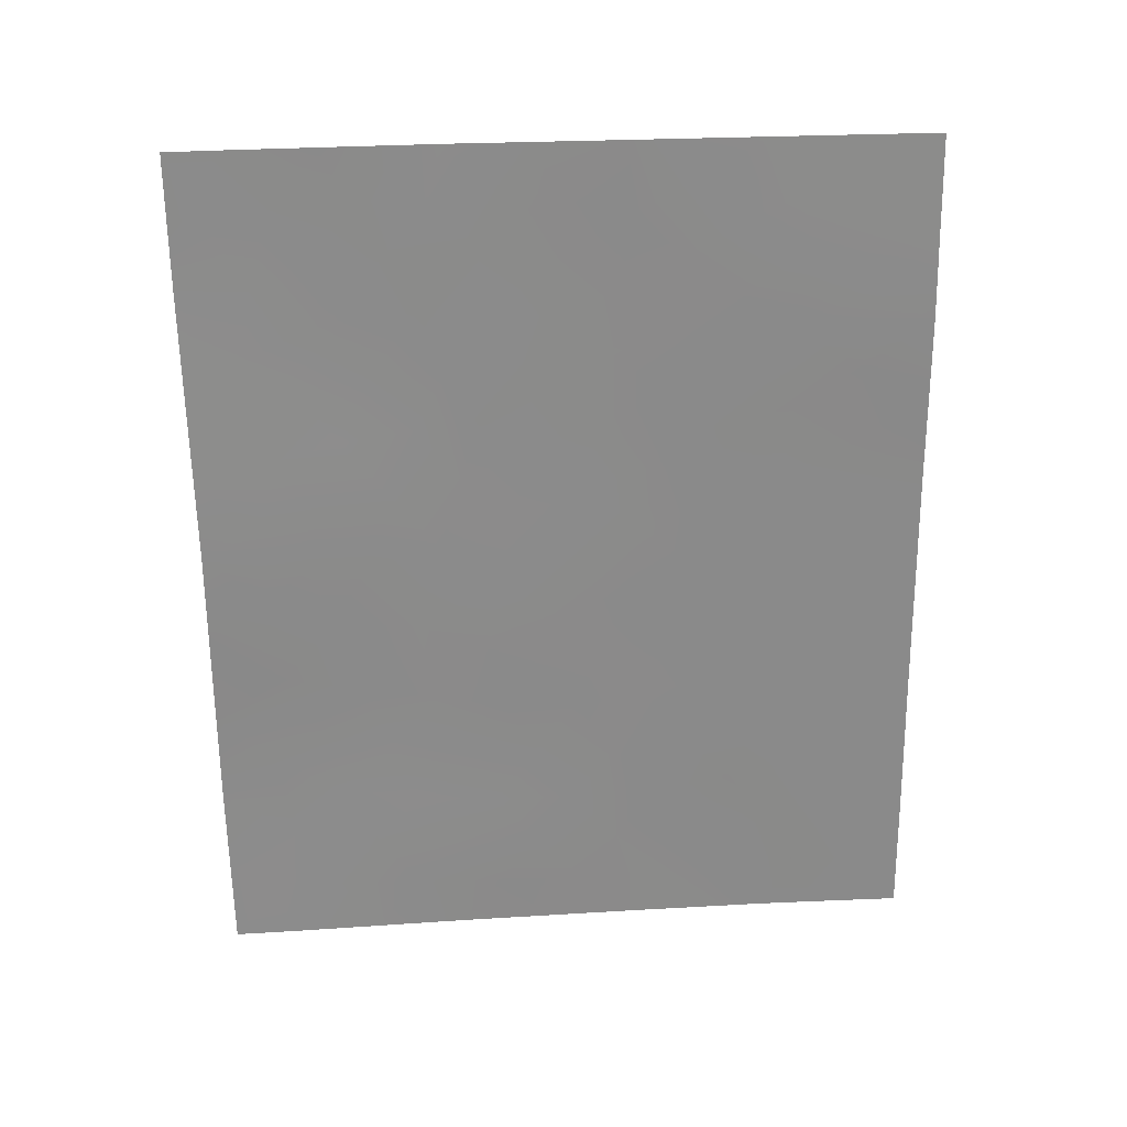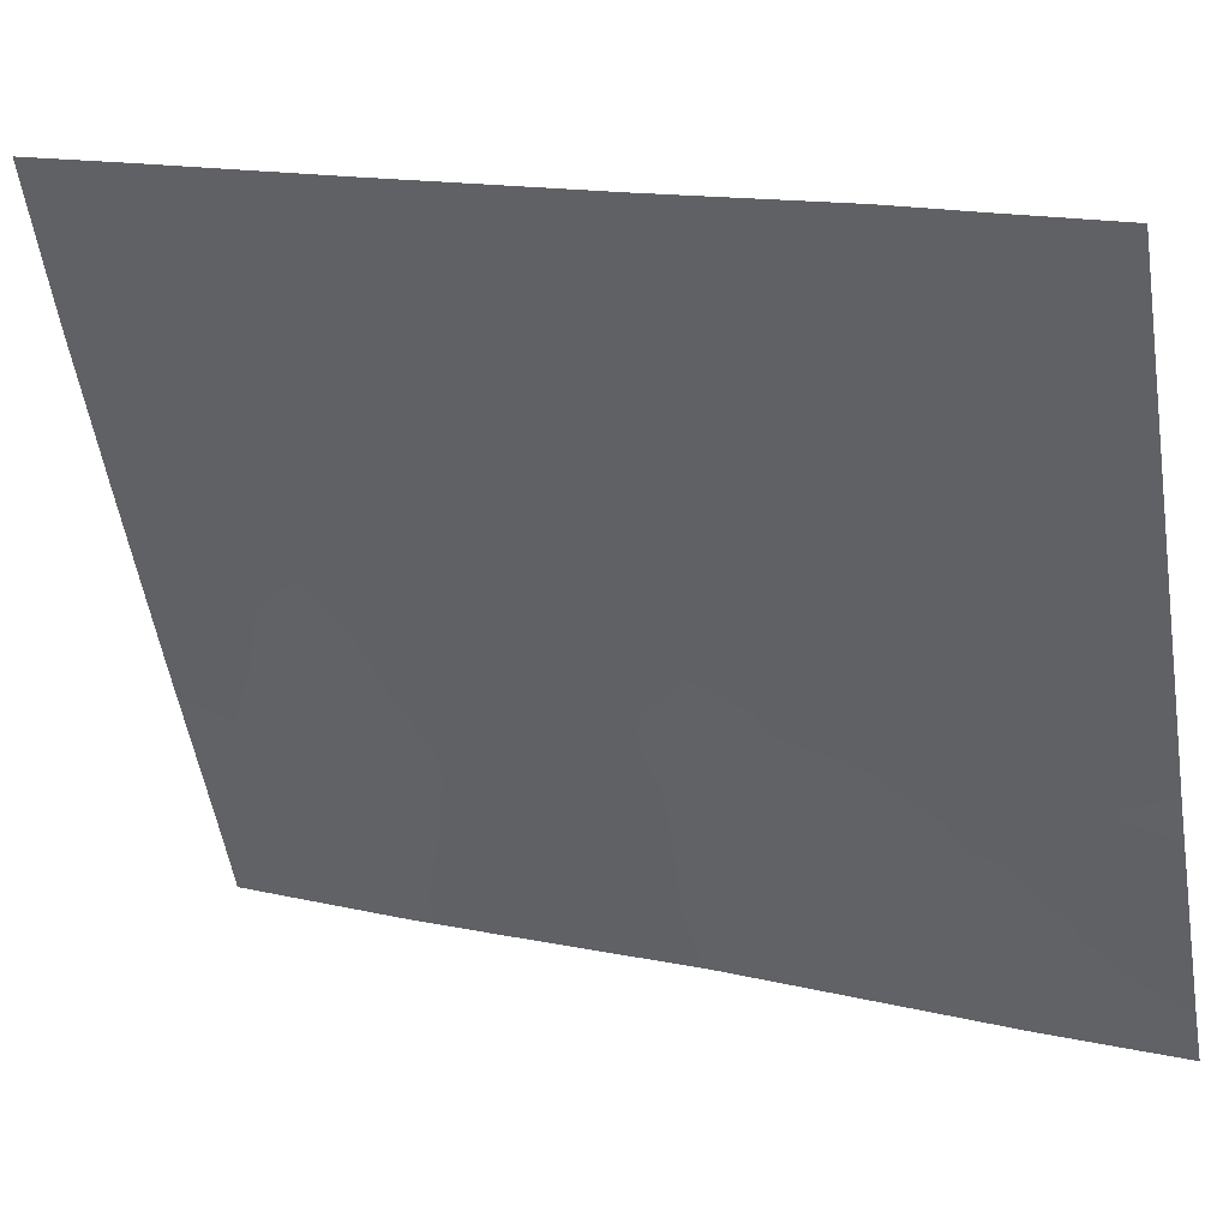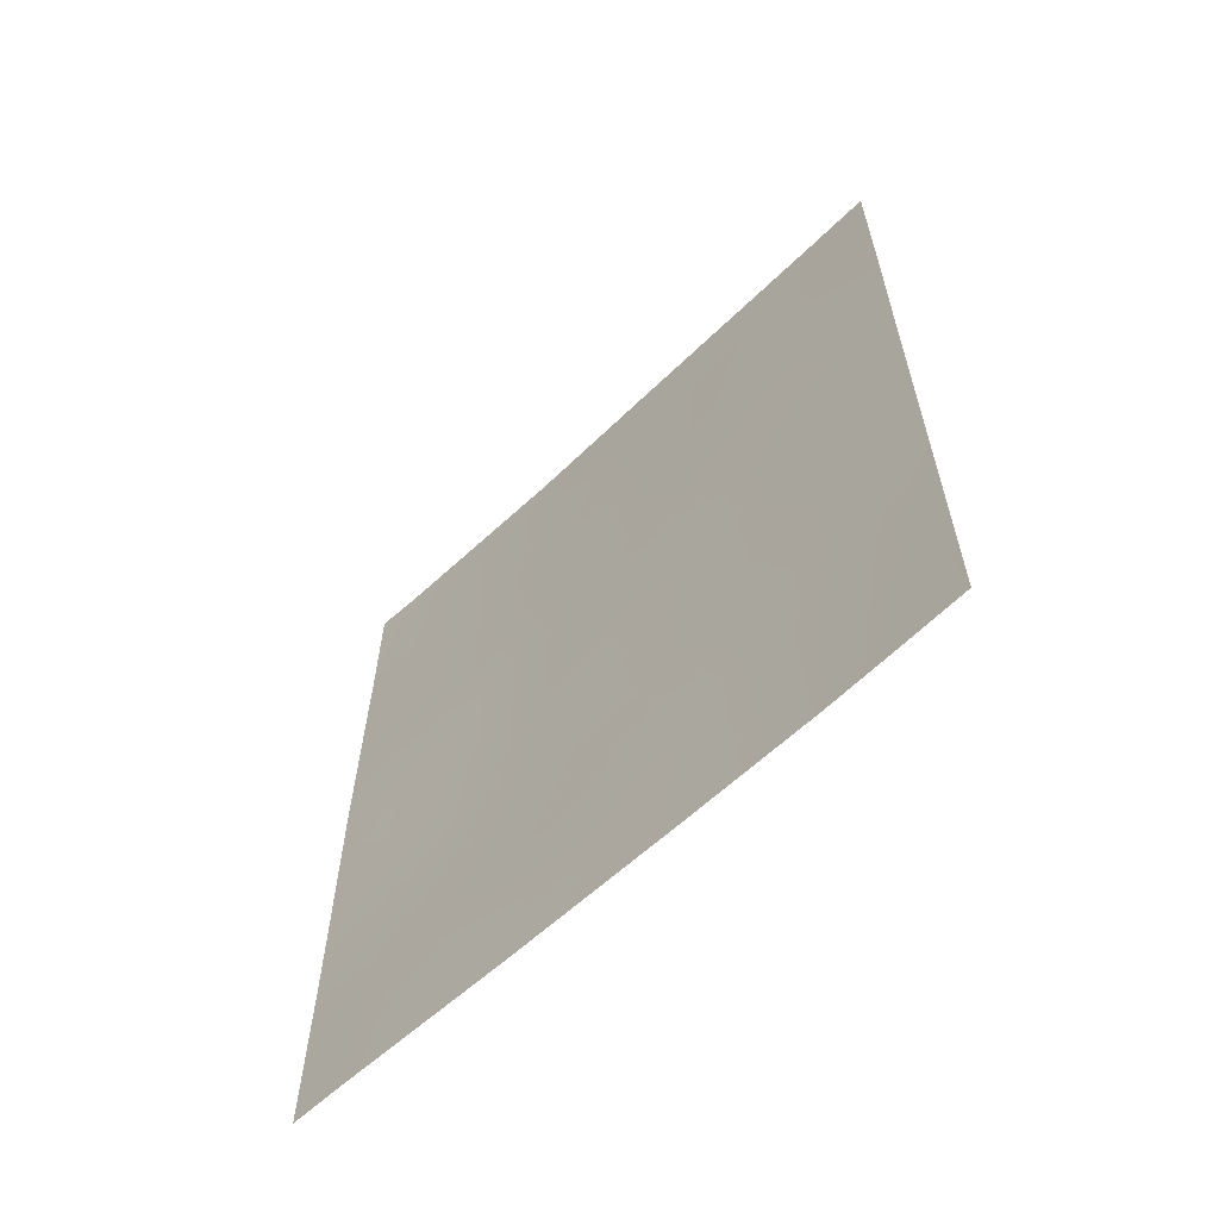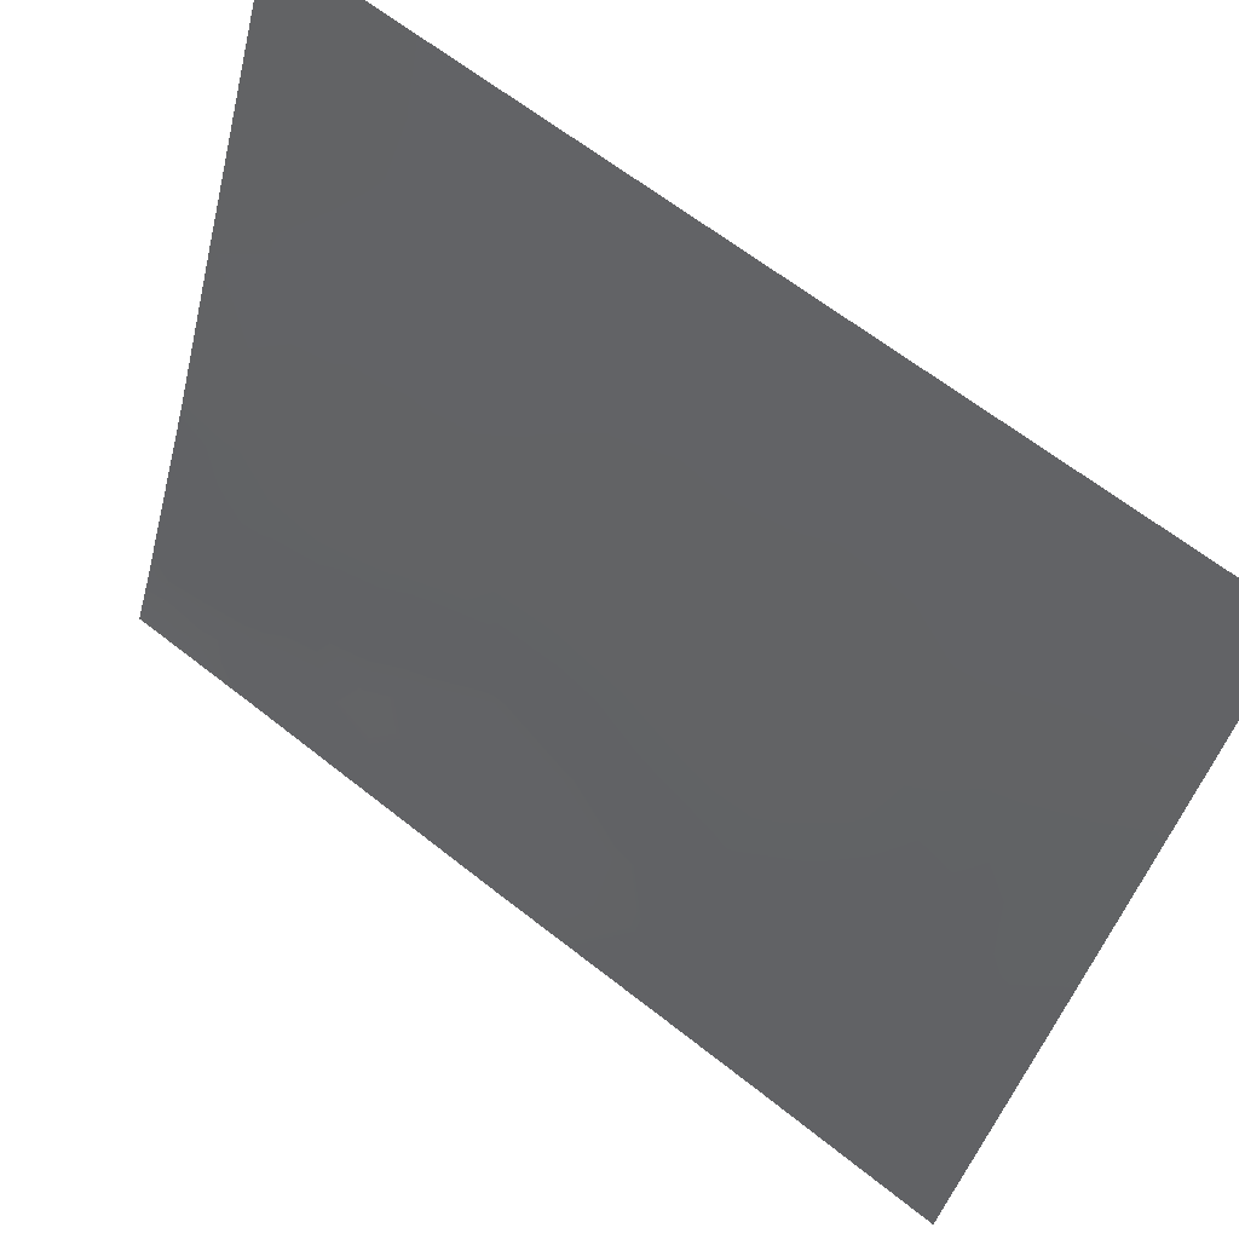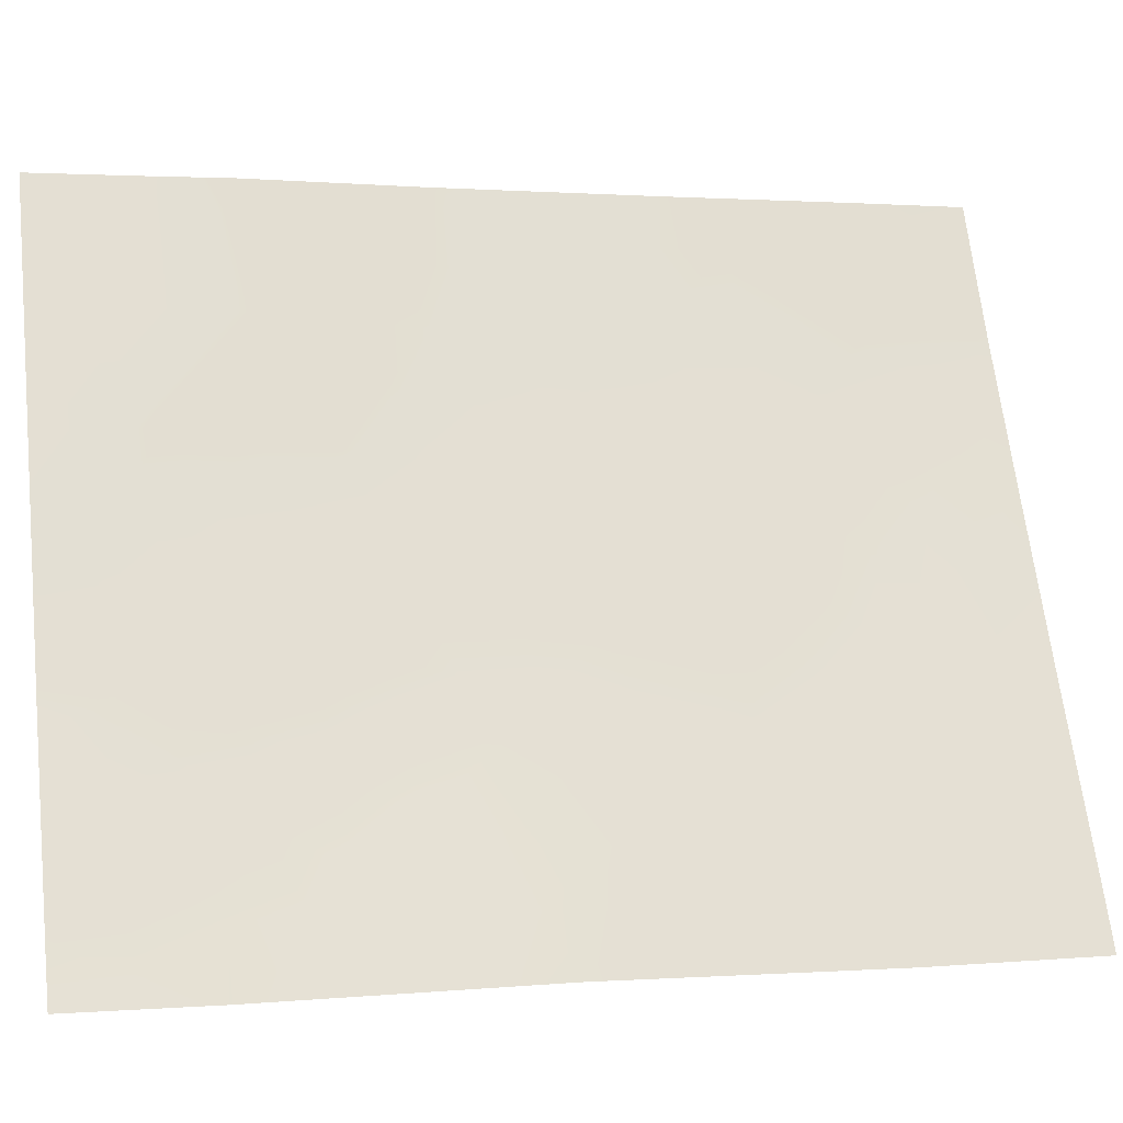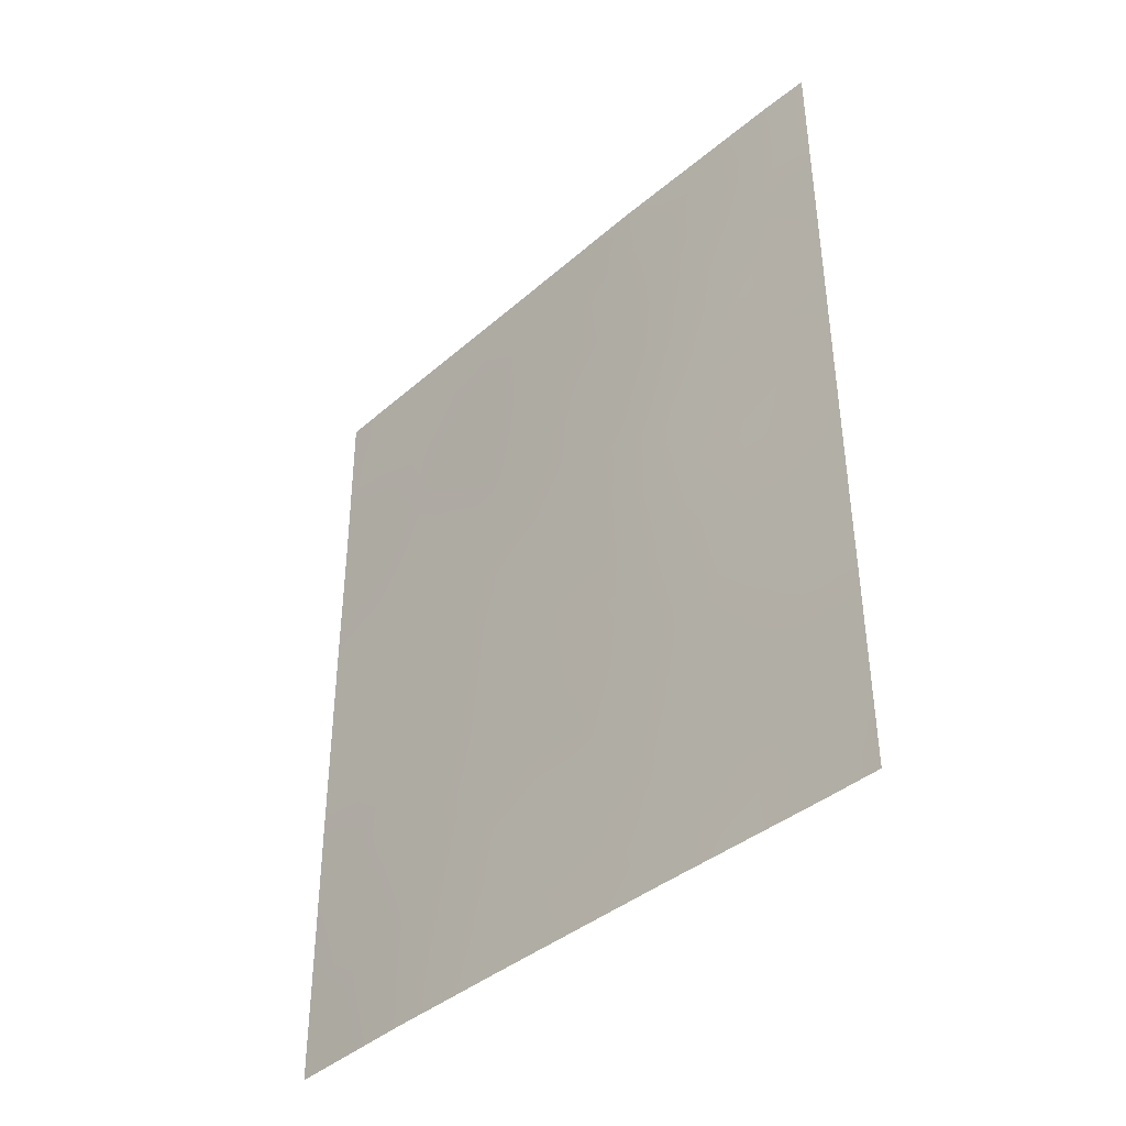
<metadata>
{"format":"obj","ext":"obj","renderer":"f3d","projection":"perspective","resolution":1024,"background":"white","views":[{"elev":27.5,"azim":107.8,"up":"+Z"},{"elev":13.6,"azim":-65.8,"up":"+Y"},{"elev":-60.8,"azim":157.0,"up":"+Z"},{"elev":64.8,"azim":128.2,"up":"+Y"},{"elev":-2.2,"azim":73.2,"up":"+Y"},{"elev":-41.0,"azim":-21.2,"up":"+Z"}]}
</metadata>
<code>
v 103.5 71.47 40.46
v 103.6 71.54 38
v 103.2 72.3 38
v 103.4 71.31 50
v 103.5 71.34 48.14
v 103.2 71.93 50
v 99.64 80.74 39.5
v 102.5 73.64 46.86
v 101.6 75.62 46.74
v 102.7 72.9 48.47
v 102.3 74.12 43.08
v 102 74.71 45.33
v 99.59 80.66 45.04
v 102.1 74.68 40.96
v 103.5 71.47 41.74
v 100.1 79.42 43.46
v 101.6 75.76 42.36
v 102.7 73.51 39.54
v 101.9 74.9 48.66
v 101.1 76.8 50
v 102.2 74.21 50
v 102.2 74.65 38
v 102 74.54 50
v 99.65 80.76 38
v 103.5 71.38 46.63
v 100 79.7 39.65
v 100.8 77.8 39.45
v 100.4 78.87 38
v 99.96 79.75 45.68
v 102.8 72.96 44.95
v 103.5 71.45 44.33
v 101.3 76.7 40.93
v 101.7 75.68 39.38
v 100.9 77.49 42.8
v 100.4 78.7 41.25
v 100.9 77.31 50
v 99.95 79.6 50
v 99.93 79.76 47.88
v 99.57 80.61 48.54
v 99.55 80.58 50
v 99.61 80.68 43.05
v 99.62 80.69 42.08
v 99.59 80.64 47.46
v 101.5 76.12 44.11
v 101.2 76.73 48.04
v 102.8 73.05 43.15
v 101.2 76.99 38
v 100.7 77.95 44.85
v 100.6 78.17 46.88
v 102.9 72.87 41.37
v 101.3 76.45 46.07
v 103.5 71.51 39.23
v 103.3 72.12 38.91
v 103.4 71.32 49.07
v 103.3 71.73 49.1
v 99.88 80.14 38.78
v 102.2 74.21 47.75
v 102.7 73.15 47.66
v 102.3 73.83 48.54
v 101.7 75.57 45.68
v 101.4 76.31 45.09
v 101.8 75.39 44.69
v 101.9 75.25 41.72
v 102.2 74.35 41.92
v 101.9 75.05 42.65
v 102.8 73.07 40.43
v 102.5 73.73 41.13
v 102.4 74.09 40.24
v 102.7 73.07 50
v 102.5 73.47 49.26
v 102.9 72.5 49.18
v 102.1 74.37 49.33
v 102.1 74.59 46.9
v 101.8 75.17 47.71
v 102.7 73.48 38
v 102.9 72.97 38.82
v 102.4 74.04 38.74
v 102.2 74.58 39.43
v 102 75.17 38.69
v 99.65 80.75 38.75
v 101.9 75.16 43.65
v 101.6 75.91 43.16
v 103.2 72.22 40.99
v 100.4 78.84 39.77
v 100.2 79.24 38.8
v 100.6 78.34 38.74
v 103.5 71.46 43.03
v 103.1 72.36 42.31
v 102.7 73.4 42.12
v 101 77.37 38.69
v 101.5 76.3 38.67
v 101.3 76.77 39.38
v 101.5 76.2 40.12
v 101 77.25 40.17
v 101.9 75.14 40.13
v 101.7 75.68 40.89
v 100.6 78.25 40.33
v 100.2 79.26 40.67
v 100.9 77.7 41.06
v 101.3 76.56 42.56
v 101.1 77.13 41.83
v 101.5 76.18 41.69
v 100.7 78.1 42.03
v 101.5 75.89 48.41
v 101.5 75.84 49.29
v 102.3 74.15 46.06
v 101.9 74.93 46.15
v 102.6 73.52 44.08
v 102.9 72.78 44.06
v 99.84 80.07 44.13
v 100 79.55 44.61
v 101.6 75.67 50
v 101.1 76.76 48.99
v 102.2 74.44 44.29
v 102.4 73.83 45.11
v 99.6 80.67 44.05
v 99.82 80.15 43.44
v 99.91 79.75 48.91
v 100.2 78.96 48.34
v 100.2 78.96 49.25
v 103.5 71.41 45.48
v 103.2 72.18 44.69
v 100.5 78.44 43.08
v 100.8 77.75 43.81
v 100.4 78.67 44.17
v 101.2 76.83 43.5
v 99.56 80.6 49.27
v 100.8 77.93 38
v 99.59 80.65 46.25
v 99.93 79.78 46.79
v 101.5 76.01 47.61
v 101.2 76.61 47.07
v 100.6 78.22 47.87
v 100.9 77.45 47.47
v 100.8 77.51 48.45
v 100.1 79.61 38
v 99.63 80.72 40.79
v 100.3 79.1 42.27
v 99.89 80 42.63
v 102.7 73.24 45.93
v 103.5 71.36 47.39
v 103.1 72.12 47.18
v 102.9 72.65 46.71
v 100.9 77.34 46.47
v 100.6 78.08 45.87
v 101 77.21 45.47
v 101.7 75.82 38
v 100.5 78.22 48.91
v 100.4 78.45 50
v 100.3 78.82 45.25
v 101.1 77.05 44.48
v 100.3 78.96 47.33
v 100.3 78.93 46.29
v 101.8 75.08 49.47
v 99.87 80.1 40.5
v 103.1 72.42 39.75
v 103.2 72.21 43.56
v 99.91 79.98 41.37
v 100.8 77.53 49.38
v 103.1 72.36 45.69
v 103.2 71.94 46.4
v 103.1 72.2 48.09
f 1 156 52
f 5 54 55
f 57 58 59
f 60 61 62
f 63 64 65
f 66 67 68
f 69 70 71
f 72 59 70
f 73 57 74
f 75 76 77
f 78 79 77
f 7 80 56
f 81 82 65
f 84 85 86
f 87 157 88
f 64 67 89
f 90 91 92
f 93 94 92
f 95 96 93
f 94 99 97
f 100 101 102
f 96 63 102
f 103 99 101
f 113 104 105
f 106 73 107
f 108 46 109
f 29 13 111
f 112 20 105
f 78 68 95
f 114 108 115
f 116 117 110
f 155 98 158
f 118 119 120
f 123 124 125
f 100 82 126
f 39 118 127
f 86 128 90
f 9 131 132
f 133 134 135
f 56 136 85
f 43 38 39
f 42 137 158
f 158 138 139
f 115 140 106
f 141 162 142
f 143 140 160
f 55 71 162
f 58 143 142
f 21 23 72
f 144 145 146
f 114 62 81
f 88 46 89
f 109 157 122
f 83 50 66
f 147 79 91
f 120 148 149
f 125 150 111
f 151 61 146
f 16 117 139
f 124 126 151
f 113 20 159
f 74 104 131
f 119 152 133
f 134 144 132
f 138 103 123
f 130 153 152
f 145 153 150
f 60 107 9
f 3 2 53
f 52 53 2
f 54 4 55
f 6 55 4
f 7 56 26
f 19 57 59
f 57 8 58
f 59 58 10
f 12 60 62
f 60 51 61
f 62 61 44
f 17 63 65
f 63 14 64
f 65 64 11
f 18 66 68
f 66 50 67
f 68 67 14
f 6 69 71
f 69 21 70
f 71 70 10
f 21 72 70
f 72 19 59
f 70 59 10
f 9 73 74
f 73 8 57
f 74 57 19
f 22 75 77
f 75 3 76
f 77 76 18
f 18 78 77
f 78 33 79
f 77 79 22
f 80 24 56
f 11 81 65
f 81 44 82
f 65 82 17
f 1 15 83
f 27 84 86
f 84 26 85
f 86 85 28
f 15 87 88
f 87 31 157
f 11 64 89
f 64 14 67
f 89 67 50
f 27 90 92
f 90 47 91
f 92 91 33
f 33 93 92
f 93 32 94
f 92 94 27
f 33 95 93
f 95 14 96
f 93 96 32
f 84 27 97
f 98 97 35
f 27 94 97
f 94 32 99
f 97 99 35
f 17 100 102
f 100 34 101
f 102 101 32
f 32 96 102
f 96 14 63
f 102 63 17
f 34 103 101
f 103 35 99
f 101 99 32
f 20 113 105
f 113 45 104
f 105 104 19
f 12 106 107
f 106 8 73
f 107 73 9
f 30 108 109
f 108 11 46
f 111 13 110
f 111 110 16
f 72 154 19
f 105 154 112
f 3 53 76
f 36 159 20
f 33 78 95
f 78 18 68
f 95 68 14
f 12 114 115
f 114 11 108
f 115 108 30
f 13 116 110
f 116 41 117
f 110 117 16
f 155 26 98
f 37 118 120
f 118 38 119
f 120 119 148
f 31 121 122
f 121 25 161
f 16 123 125
f 123 34 124
f 125 124 48
f 34 100 126
f 100 17 82
f 126 82 44
f 118 39 38
f 37 40 127
f 127 118 37
f 27 86 90
f 86 28 128
f 90 128 47
f 43 129 130
f 129 13 29
f 130 129 29
f 43 130 38
f 51 9 132
f 132 131 45
f 148 133 135
f 133 49 134
f 135 134 45
f 26 56 85
f 56 24 136
f 85 136 28
f 137 7 155
f 42 158 139
f 139 138 16
f 12 115 106
f 115 30 140
f 106 140 8
f 25 141 142
f 141 5 162
f 143 8 140
f 5 55 162
f 55 6 71
f 162 71 10
f 10 58 162
f 58 8 143
f 25 142 161
f 51 144 146
f 144 49 145
f 146 145 48
f 11 114 81
f 114 12 62
f 81 62 44
f 50 88 89
f 89 46 11
f 30 109 122
f 109 46 157
f 122 157 31
f 1 83 156
f 156 83 66
f 47 147 91
f 147 22 79
f 91 79 33
f 37 120 149
f 149 148 159
f 16 125 111
f 125 48 150
f 111 150 29
f 48 151 146
f 151 44 61
f 146 61 51
f 117 41 139
f 42 139 41
f 48 124 151
f 124 34 126
f 151 126 44
f 45 113 135
f 9 74 131
f 74 19 104
f 131 104 45
f 148 119 133
f 119 38 152
f 133 152 49
f 45 134 132
f 134 49 144
f 132 144 51
f 16 138 123
f 138 35 103
f 123 103 34
f 38 130 152
f 130 29 153
f 152 153 49
f 48 145 150
f 145 49 153
f 150 153 29
f 15 50 83
f 51 60 9
f 60 12 107
f 156 53 52
f 88 50 15
f 154 105 19
f 154 23 112
f 26 155 7
f 154 72 23
f 53 156 76
f 76 156 18
f 157 46 88
f 156 66 18
f 113 159 135
f 149 159 36
f 135 159 148
f 121 160 122
f 122 160 30
f 160 140 30
f 84 97 98
f 26 84 98
f 121 161 160
f 162 58 142
f 161 142 143
f 158 98 35
f 160 161 143
f 158 35 138
f 158 137 155

</code>
